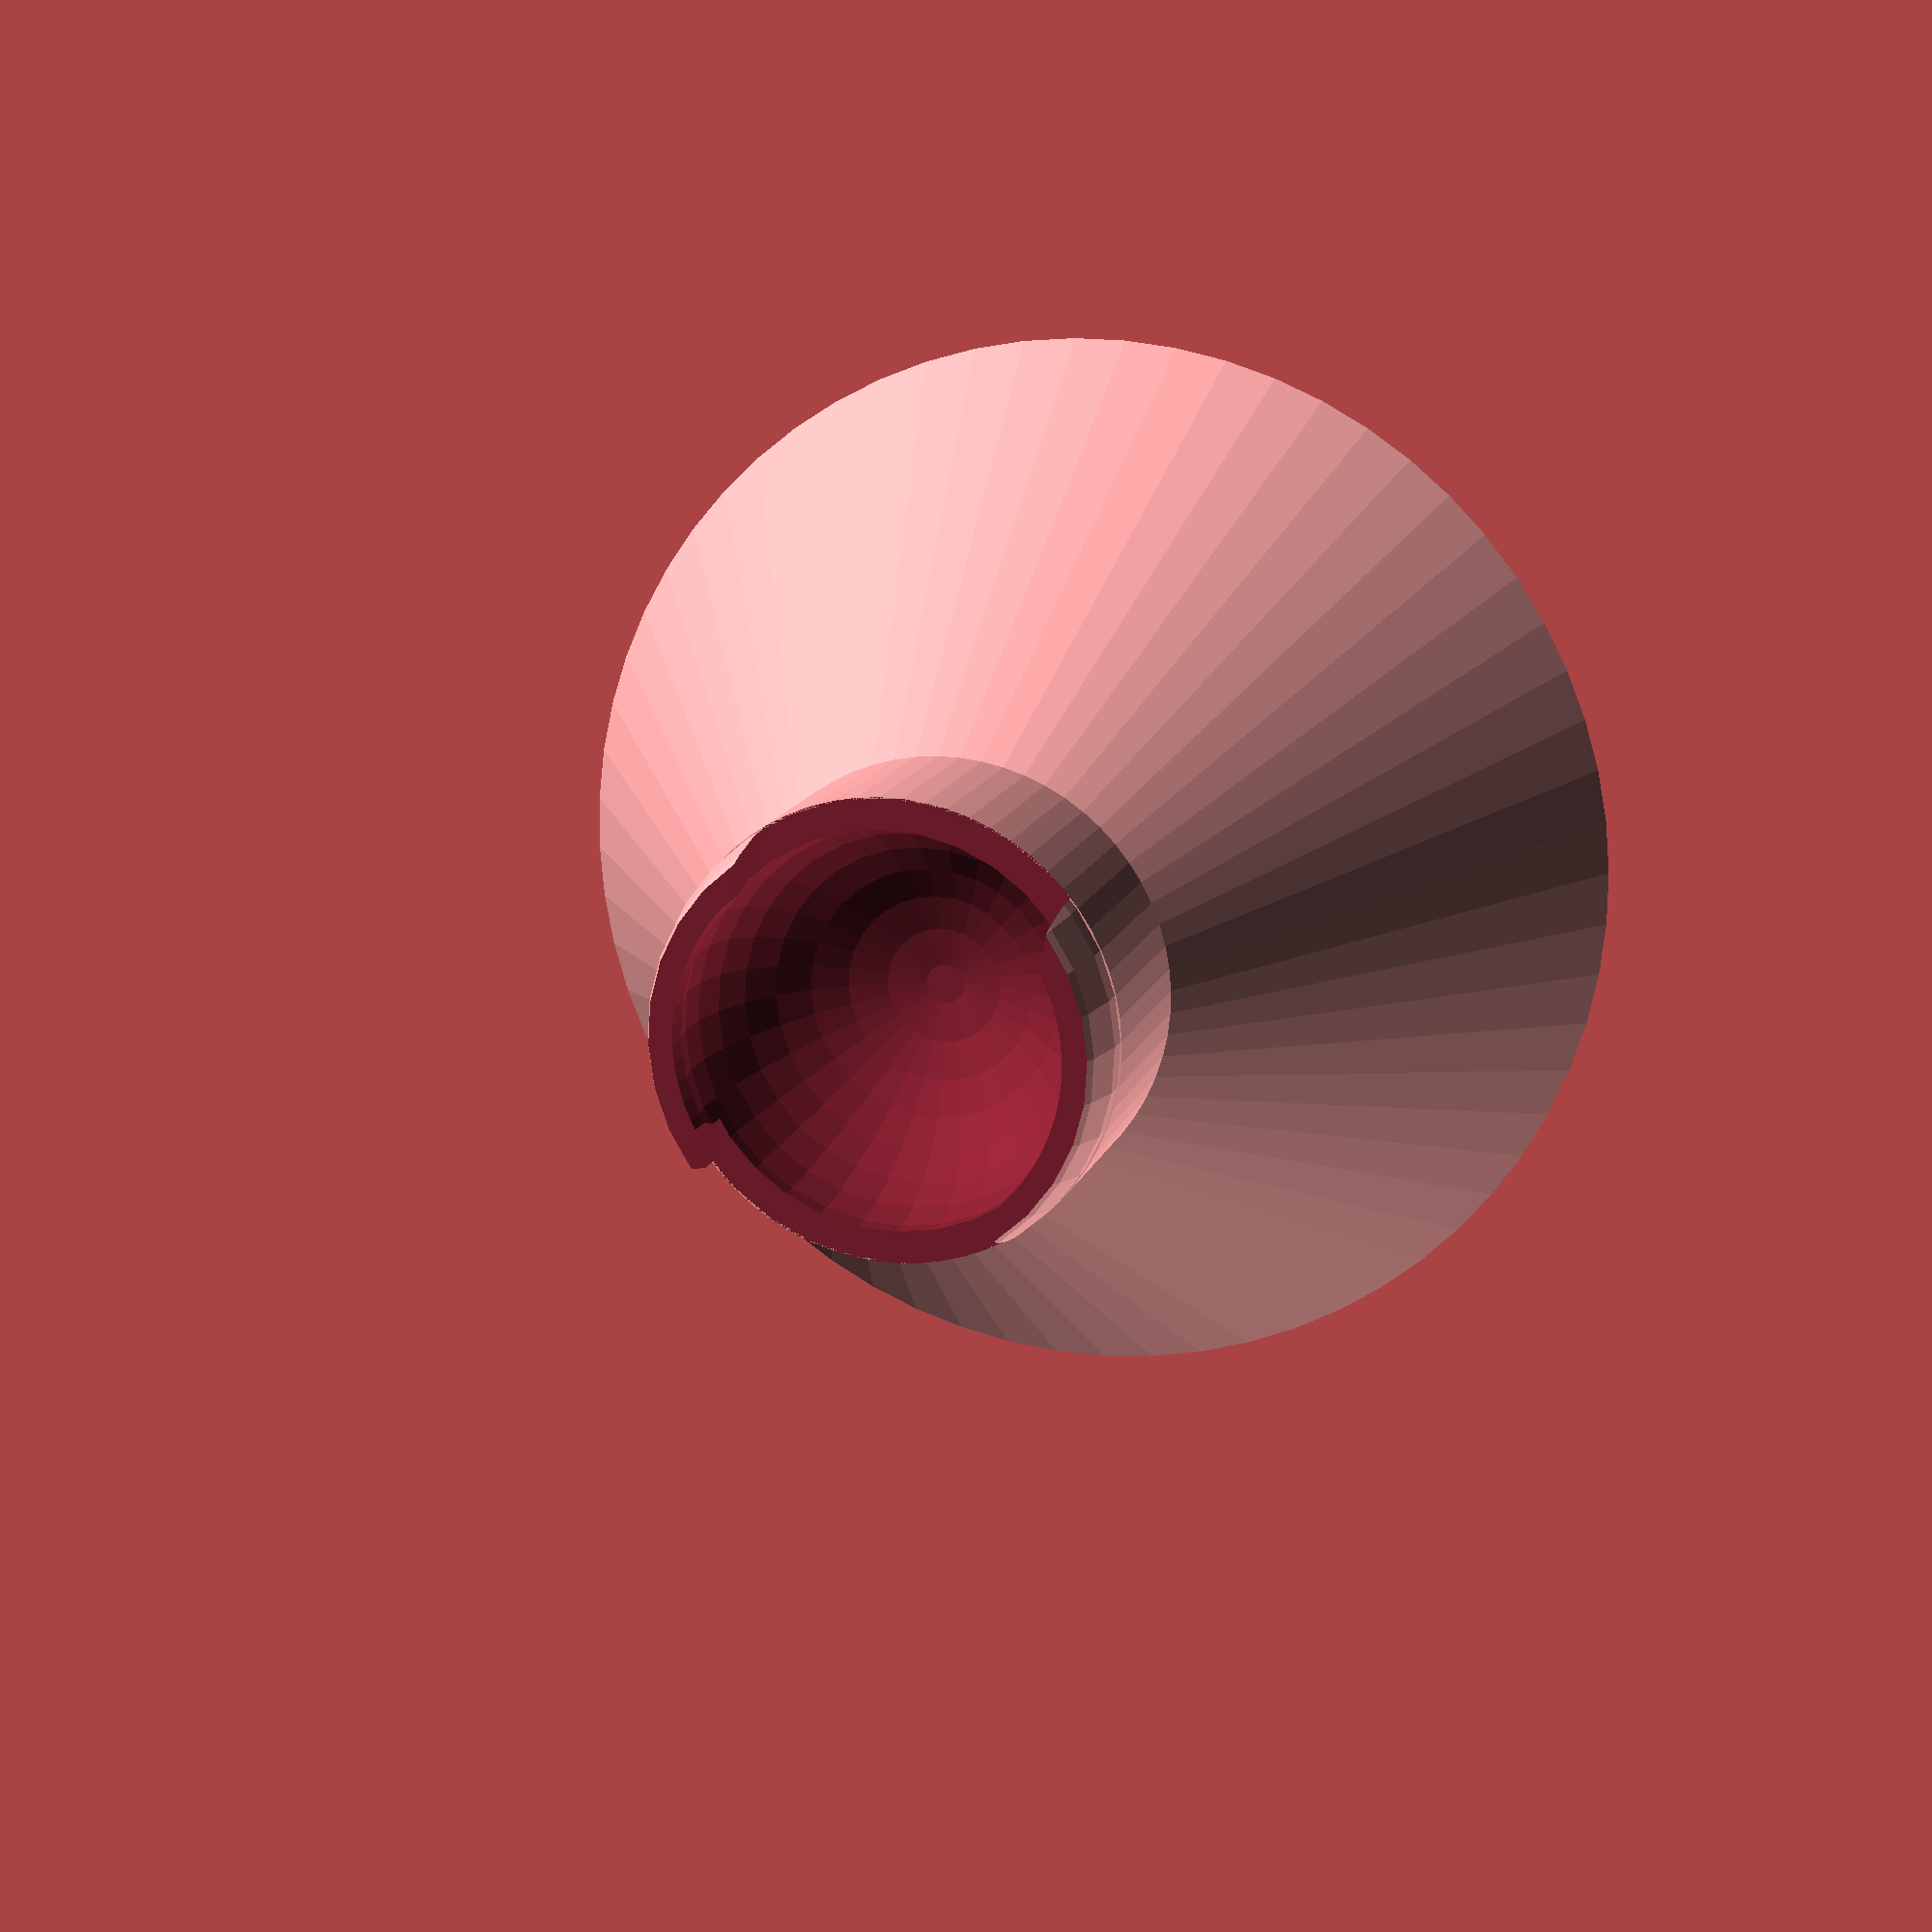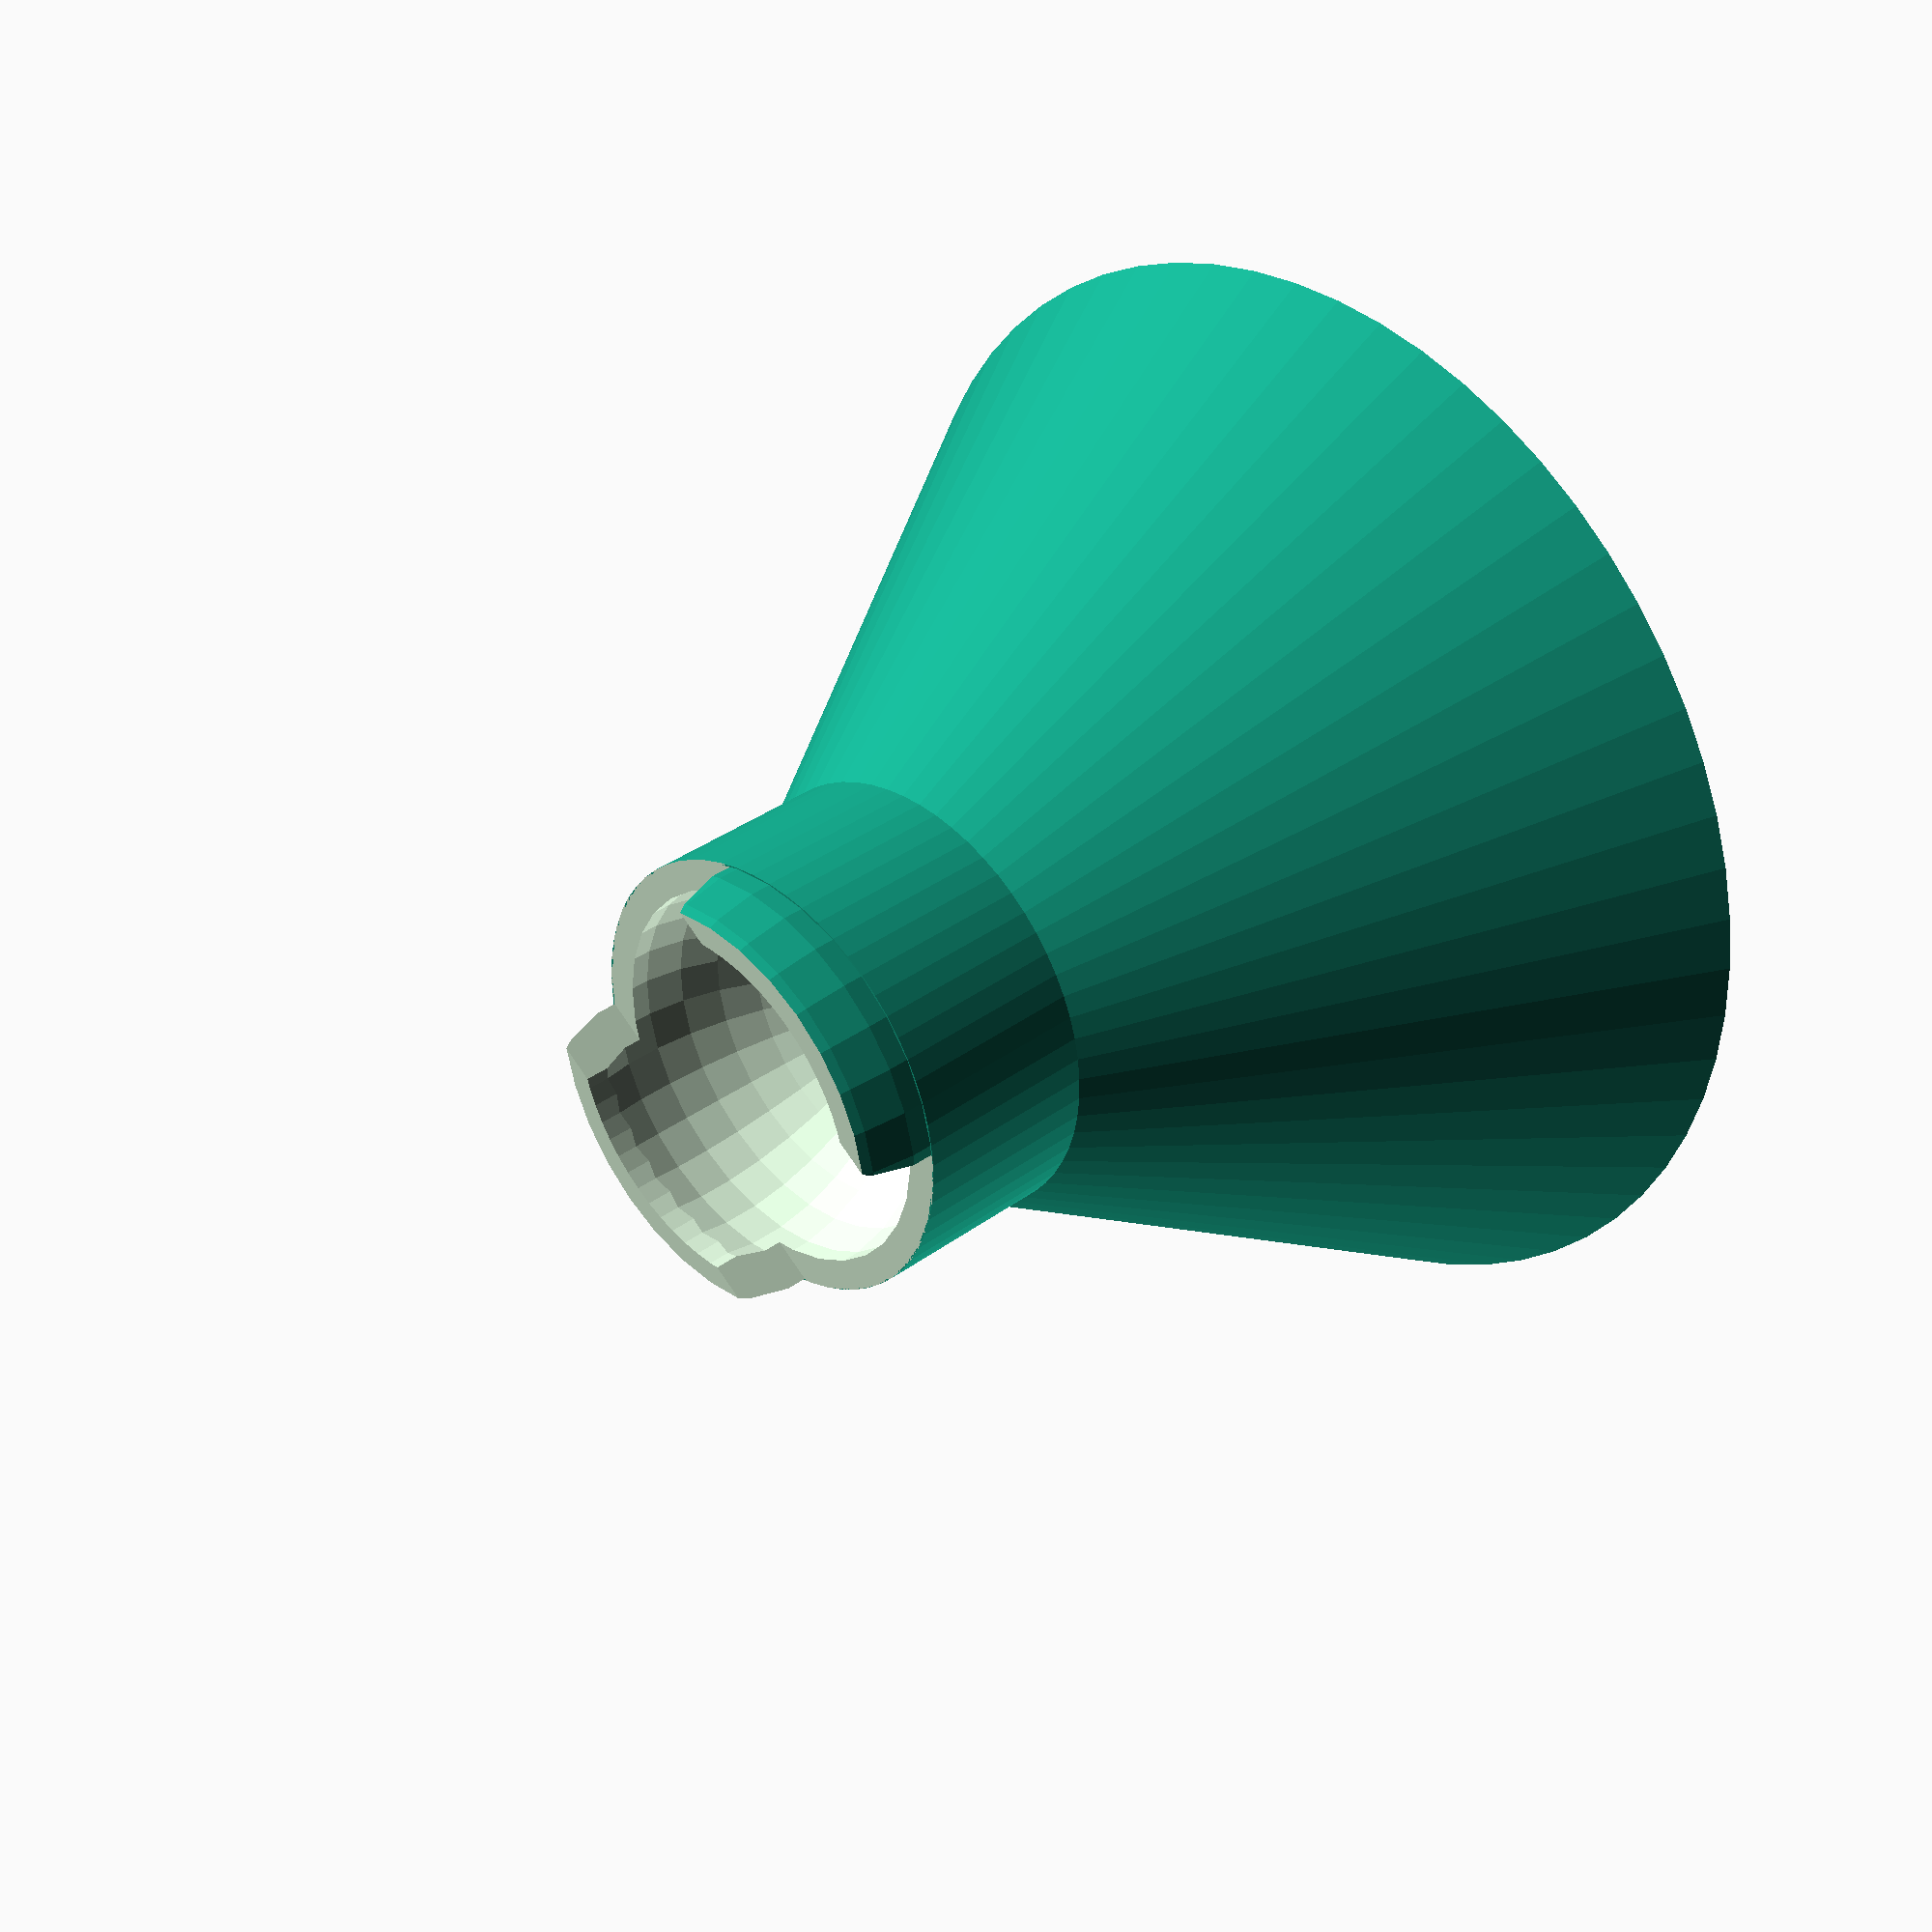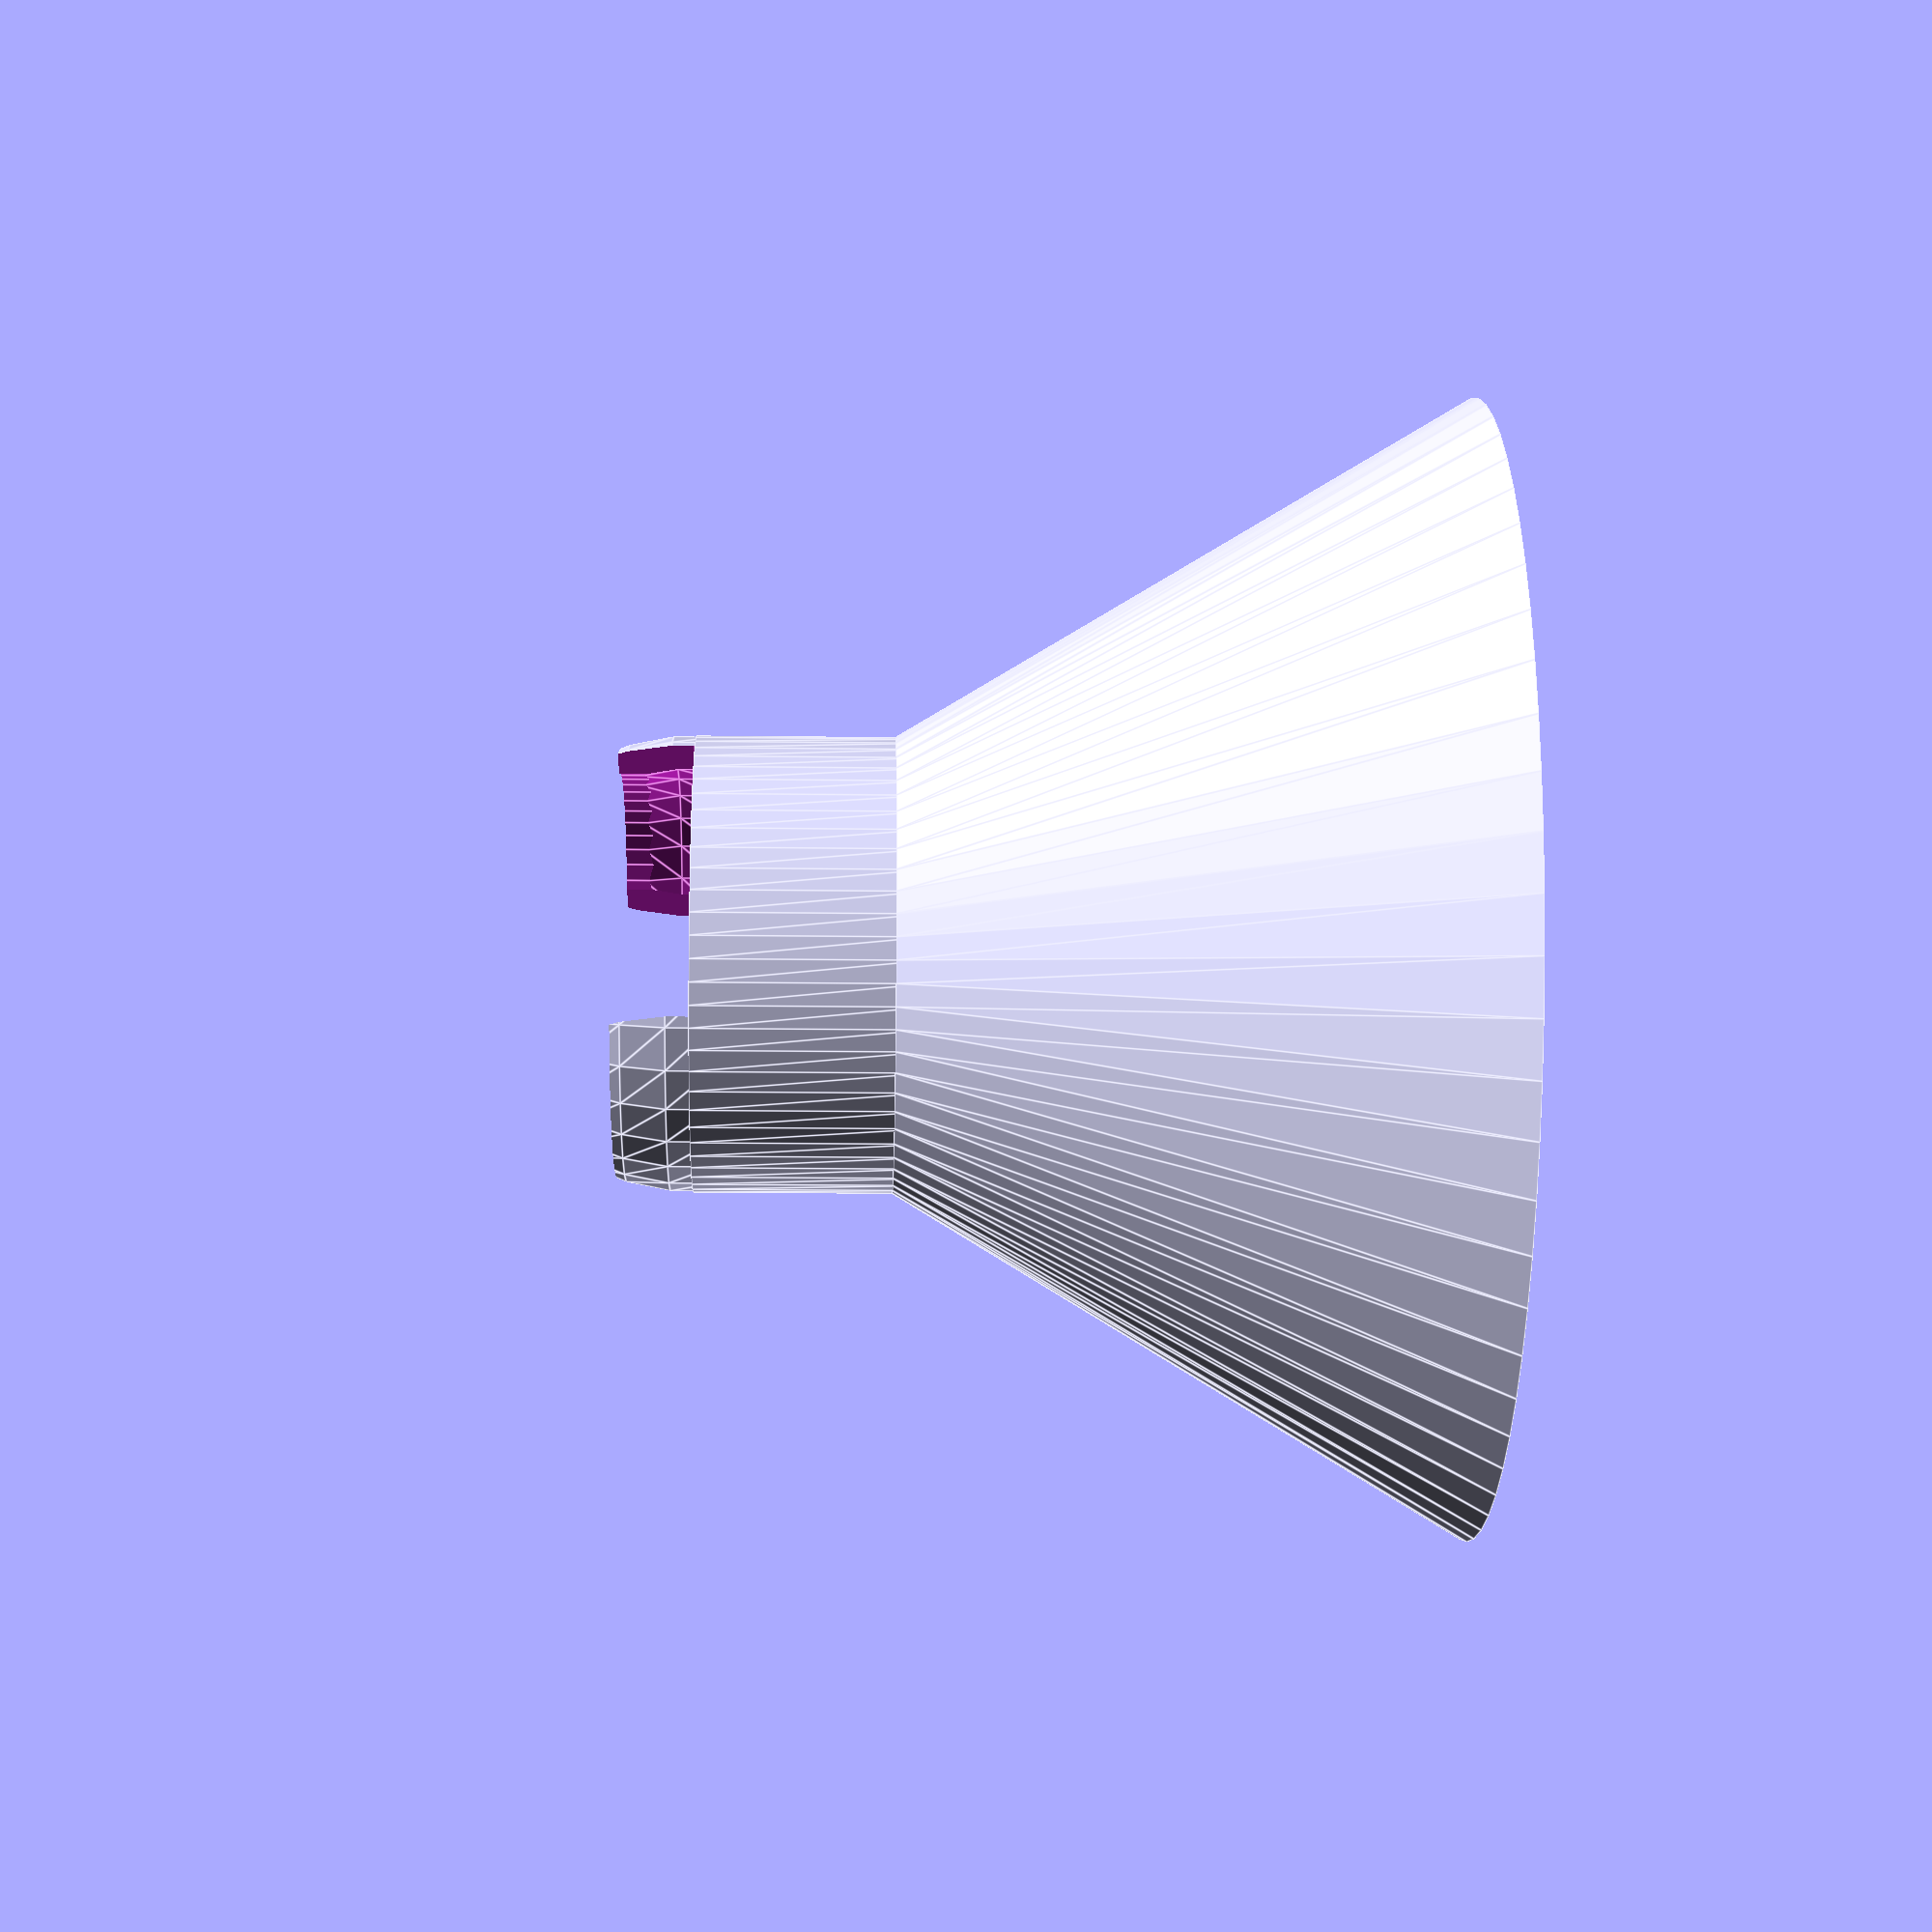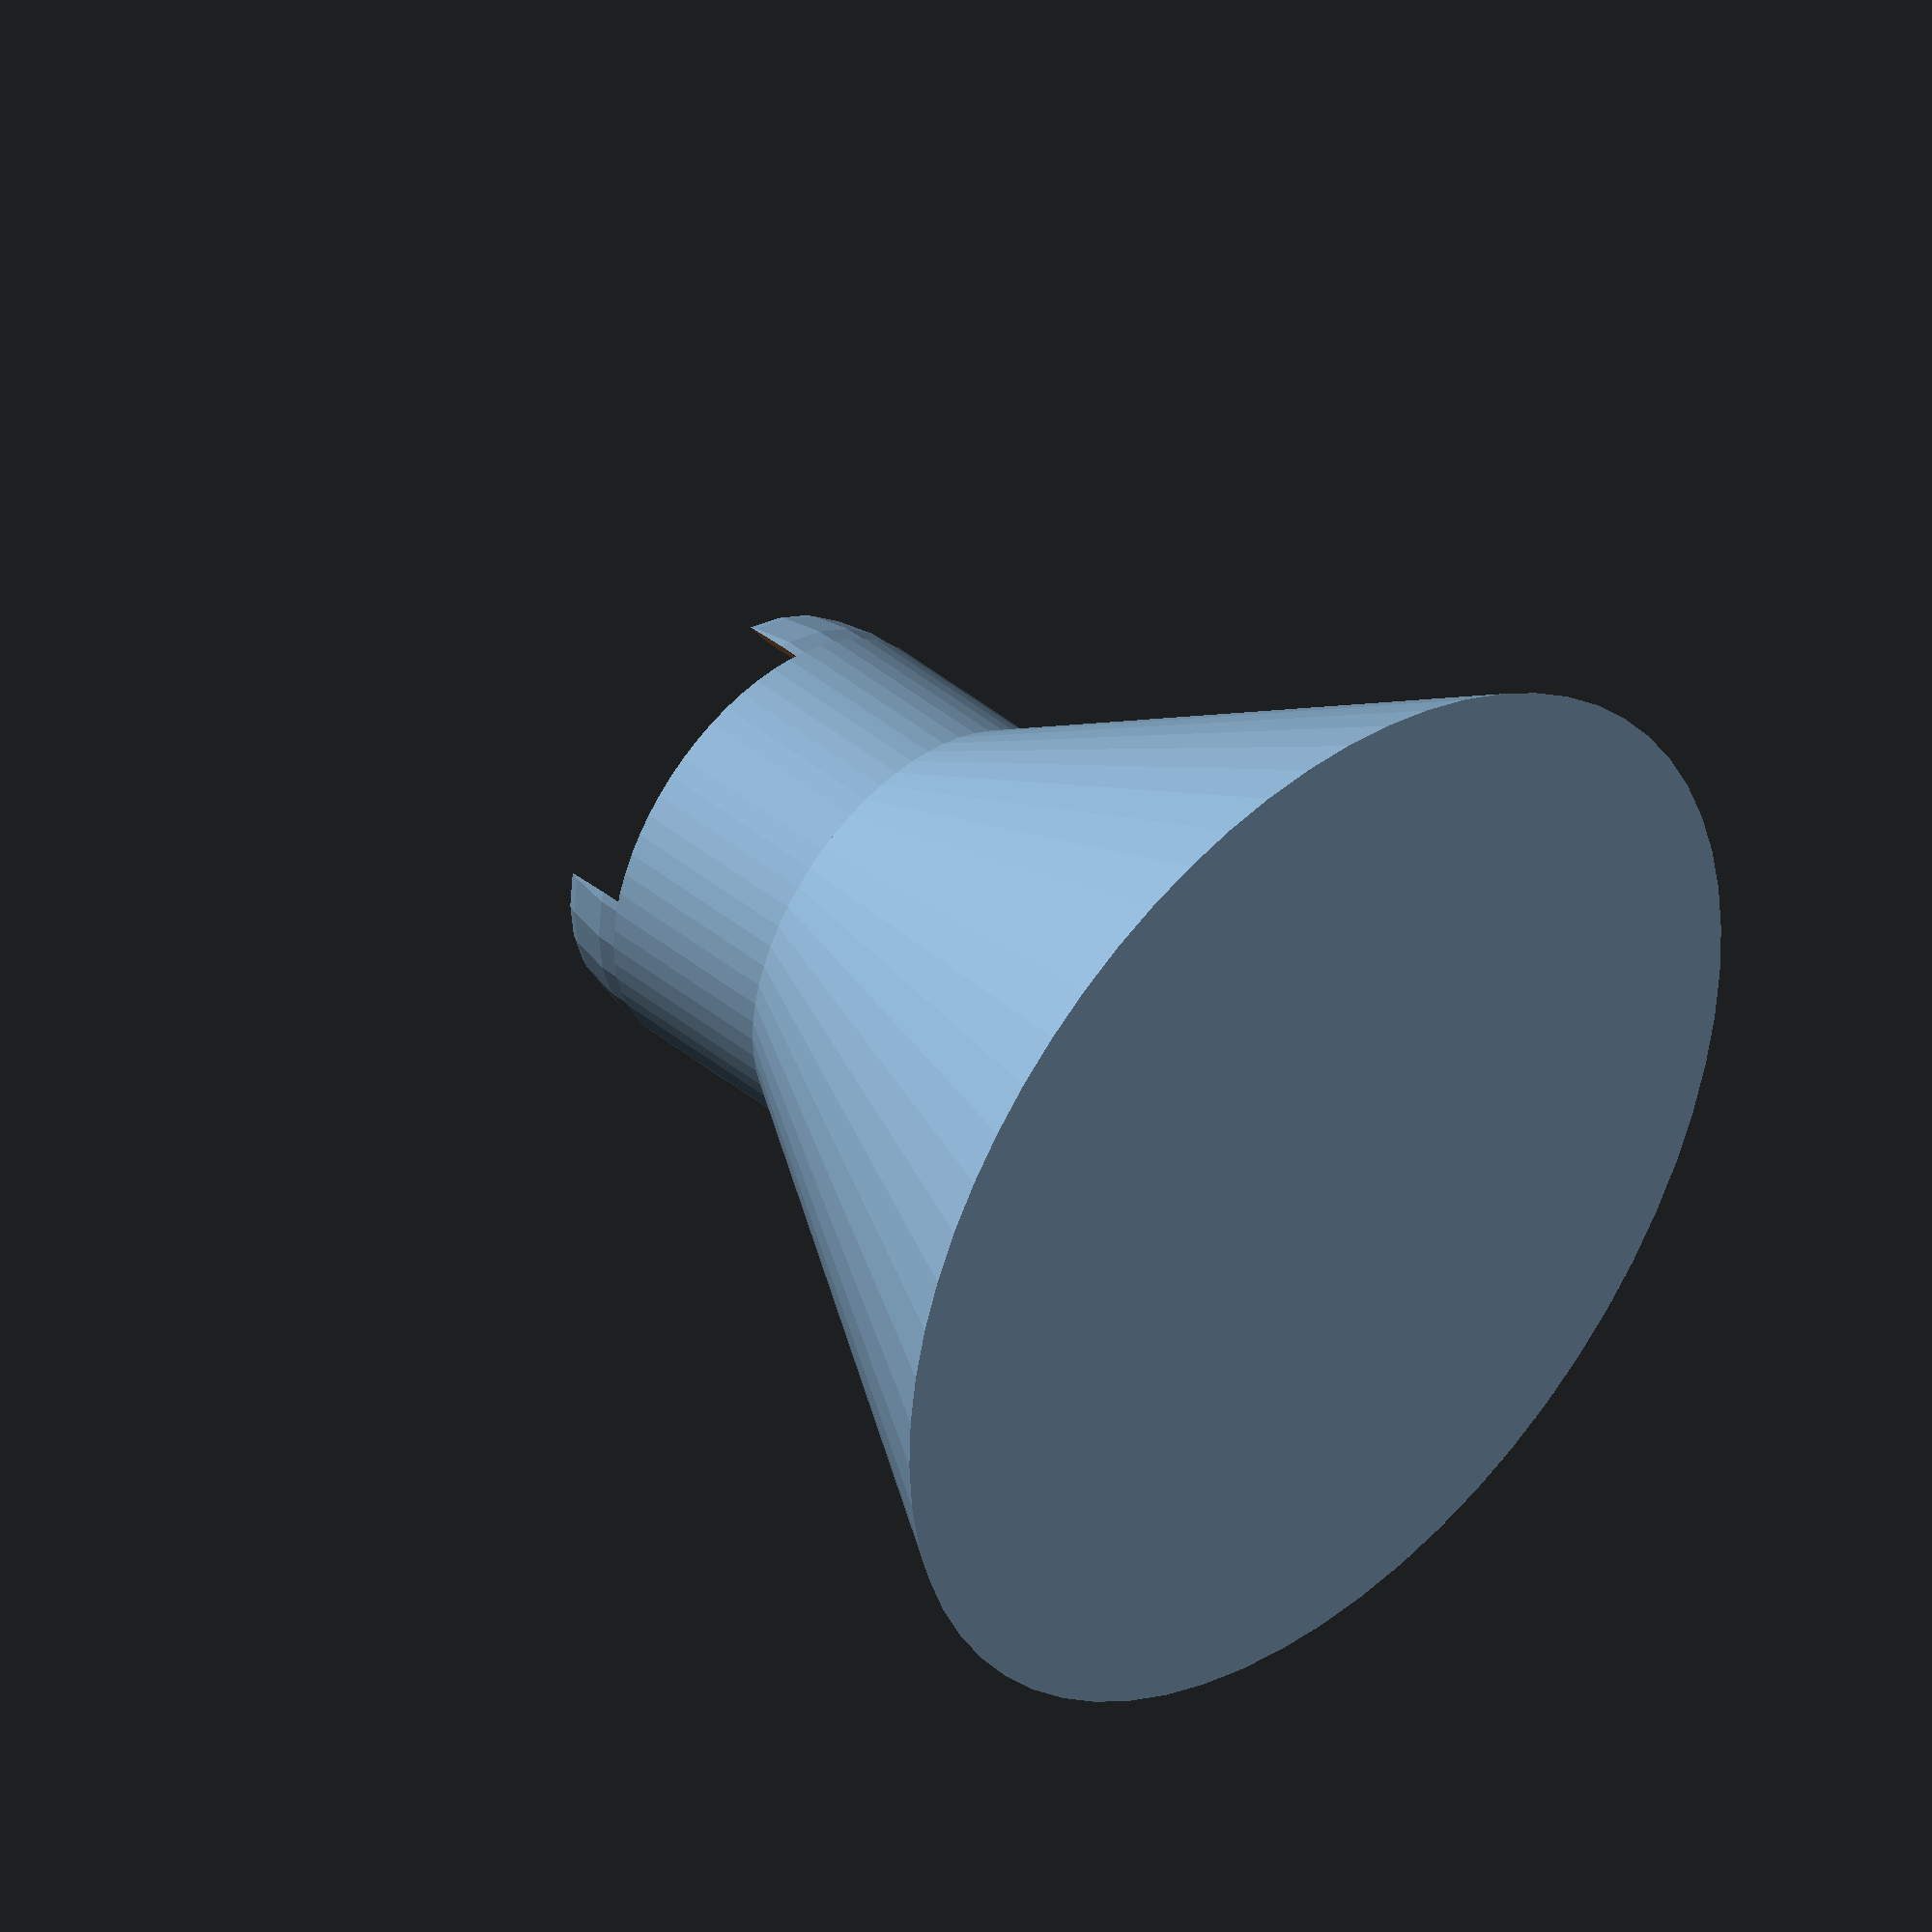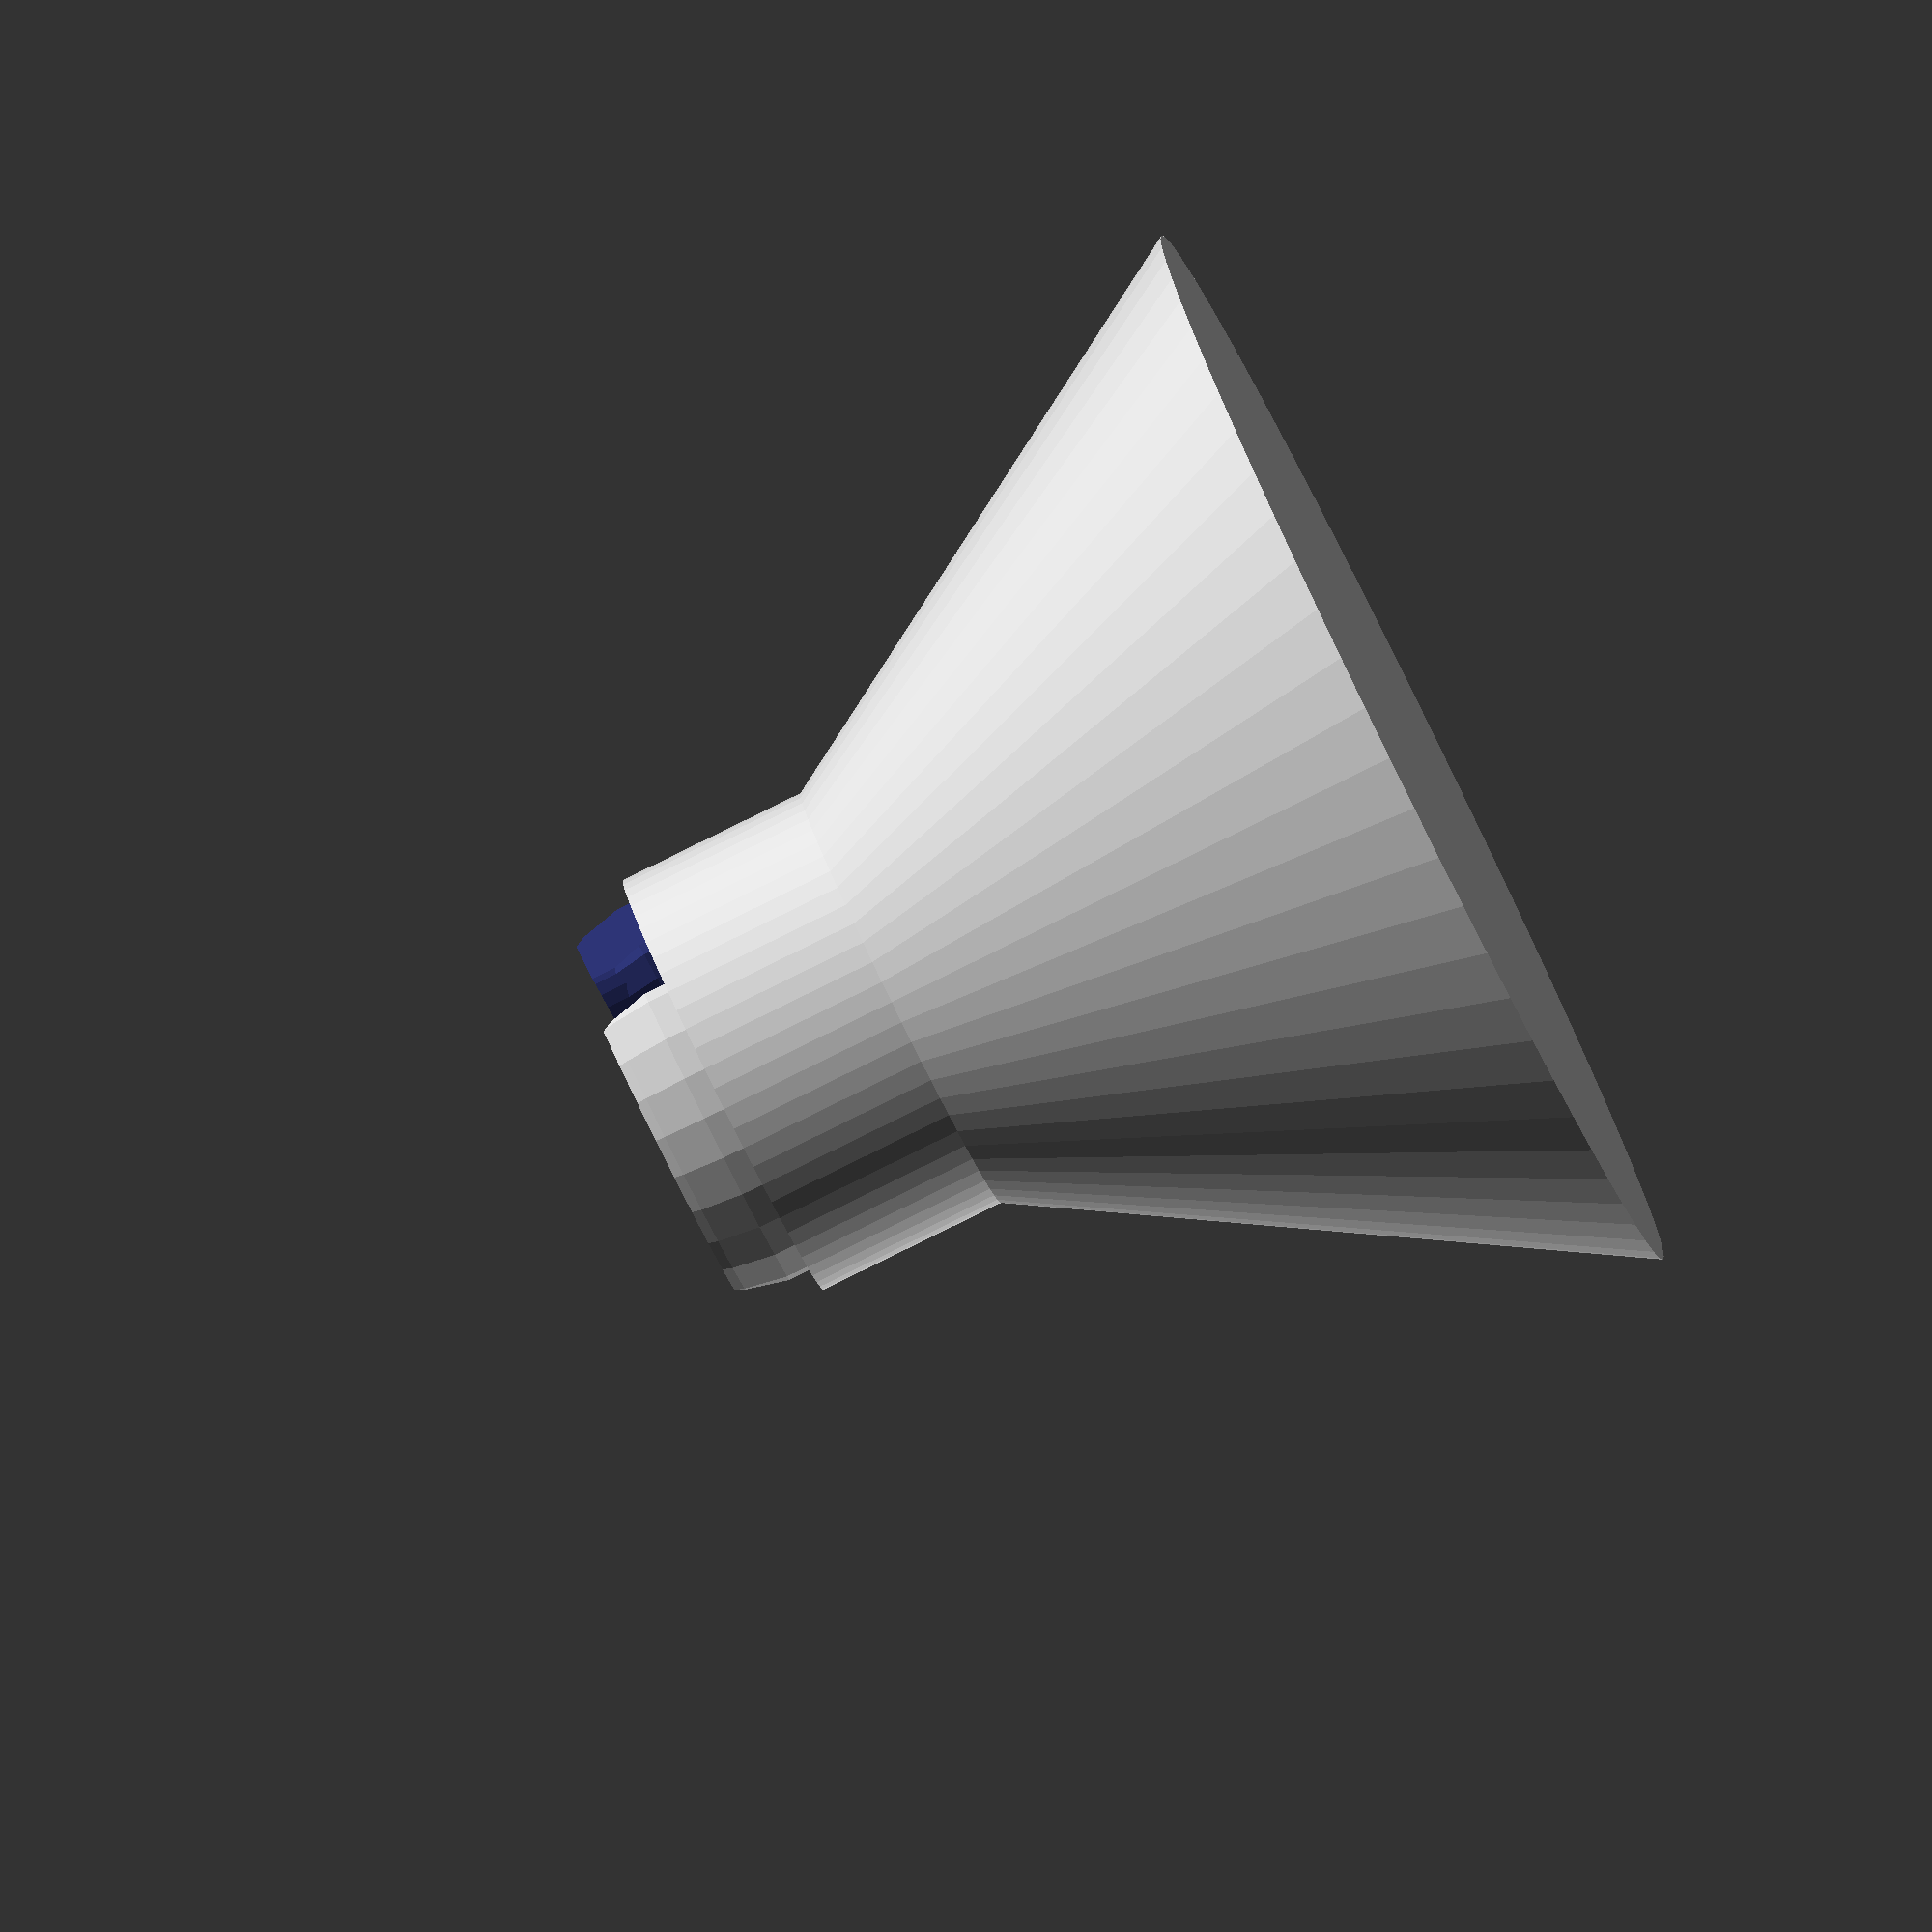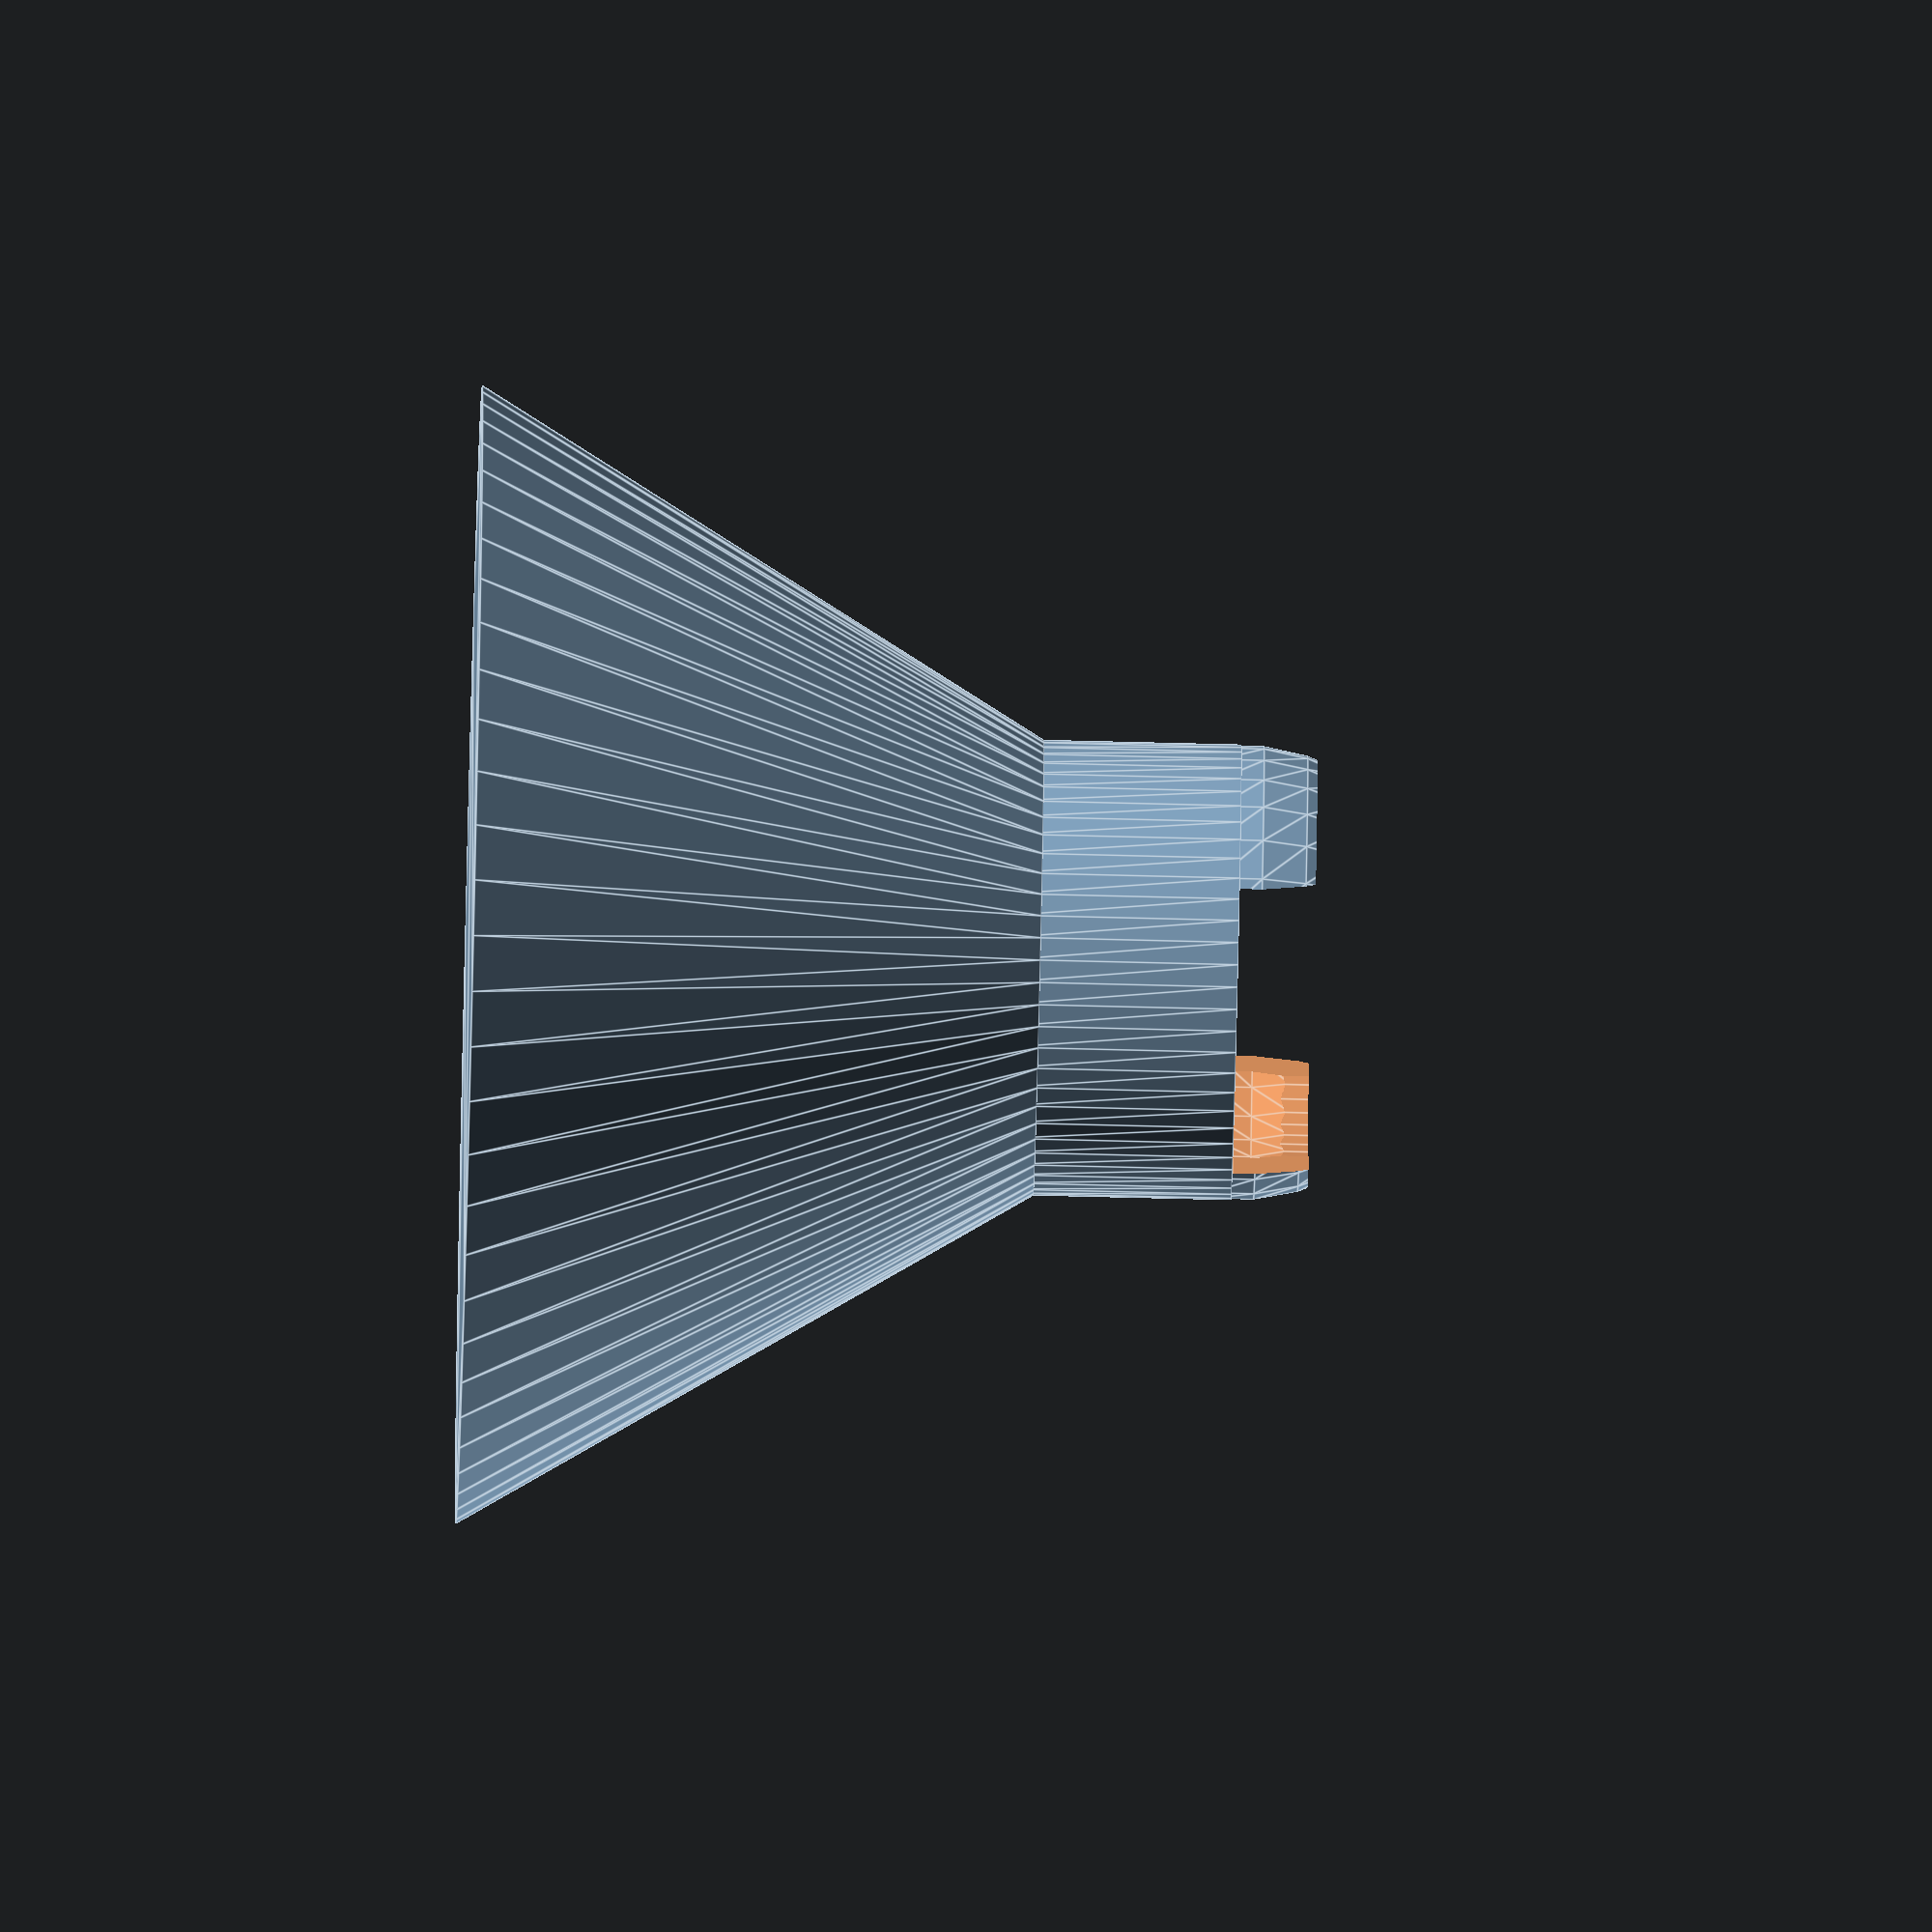
<openscad>
// Ergodox stand feet radius
$feetradius = 5.2;

// Radius of the base of the object
$baseradius = 15;

// Height increase
$height = 15;

// Wall size for the grip
$wall = 0.8;

translate([0,0,$feetradius+$height])
difference() {
    union() {
        translate([0,0,-$feetradius-$wall])
        linear_extrude($feetradius+$wall)
        circle($feetradius+$wall, center=true, $fn=64);

        sphere($feetradius+$wall, $fn=32);
    }

    union() {
        translate([0,0,5])
        union() {
            cube([8, ($feetradius+$wall)*2, 10], center=true);
        }

        translate([0,0,2])
        linear_extrude(100)
        circle($feetradius+$wall, center=true, $fn=64);

        linear_extrude(100)
        circle($feetradius-0.2, center=true, $fn=64);
        sphere($feetradius, $fn=32);
    }
}

linear_extrude($height, scale=($feetradius+$wall)/$baseradius)
circle($baseradius, center=true, $fn=64);

</openscad>
<views>
elev=165.9 azim=189.2 roll=164.2 proj=p view=solid
elev=325.7 azim=306.1 roll=45.1 proj=p view=wireframe
elev=194.9 azim=75.5 roll=91.6 proj=p view=edges
elev=319.2 azim=214.7 roll=135.4 proj=o view=solid
elev=84.3 azim=101.7 roll=116.2 proj=o view=wireframe
elev=72.1 azim=357.3 roll=268.6 proj=o view=edges
</views>
